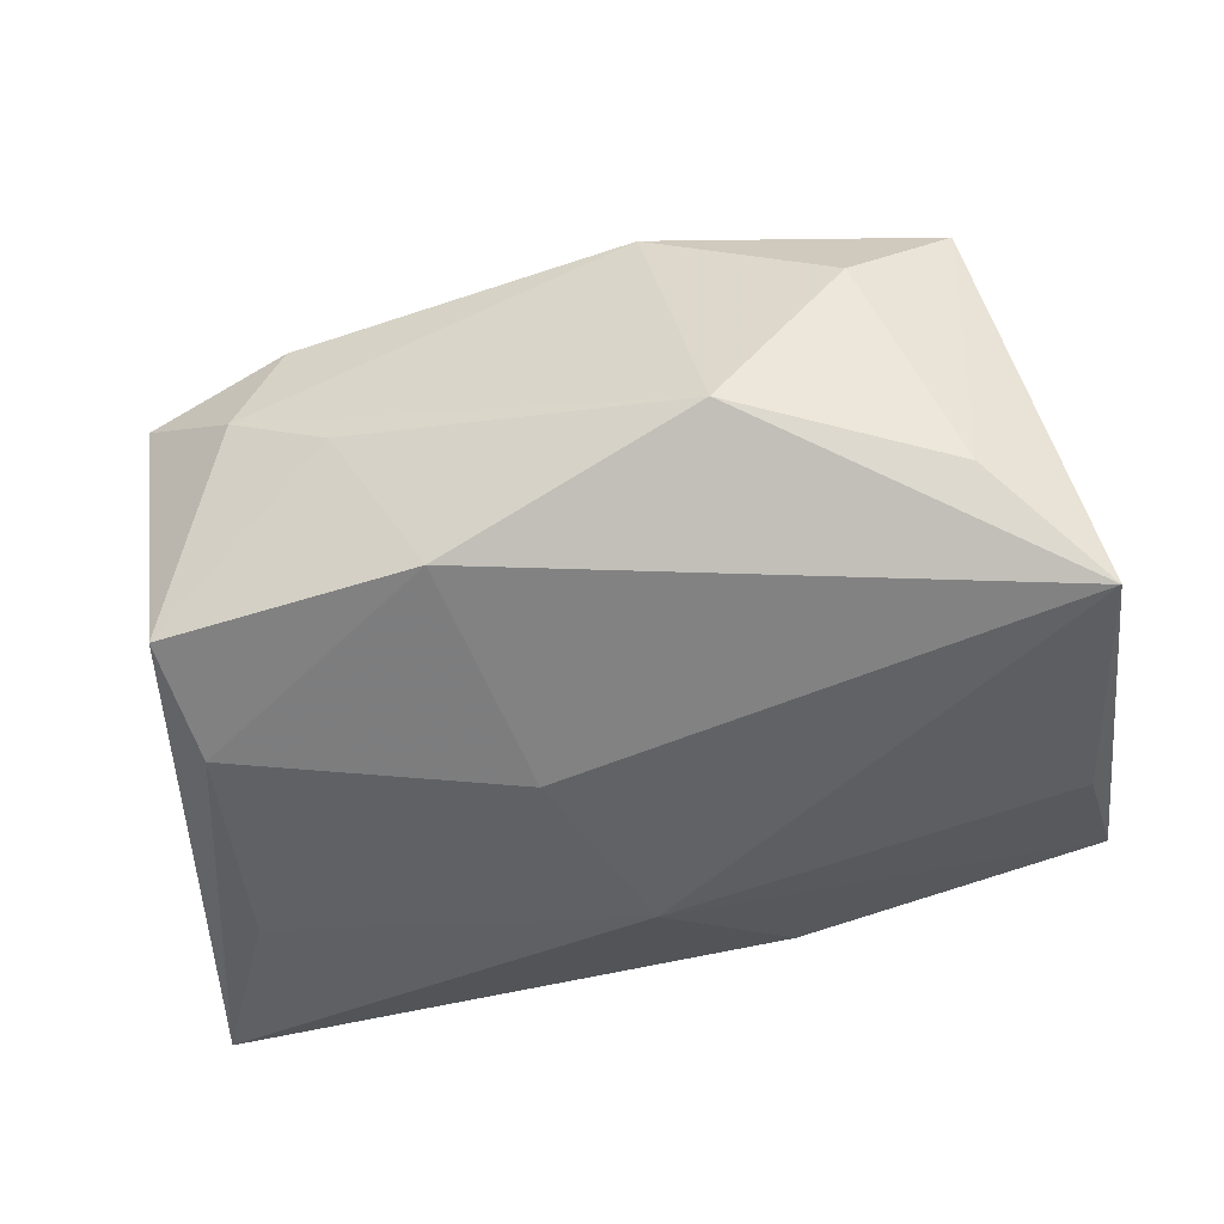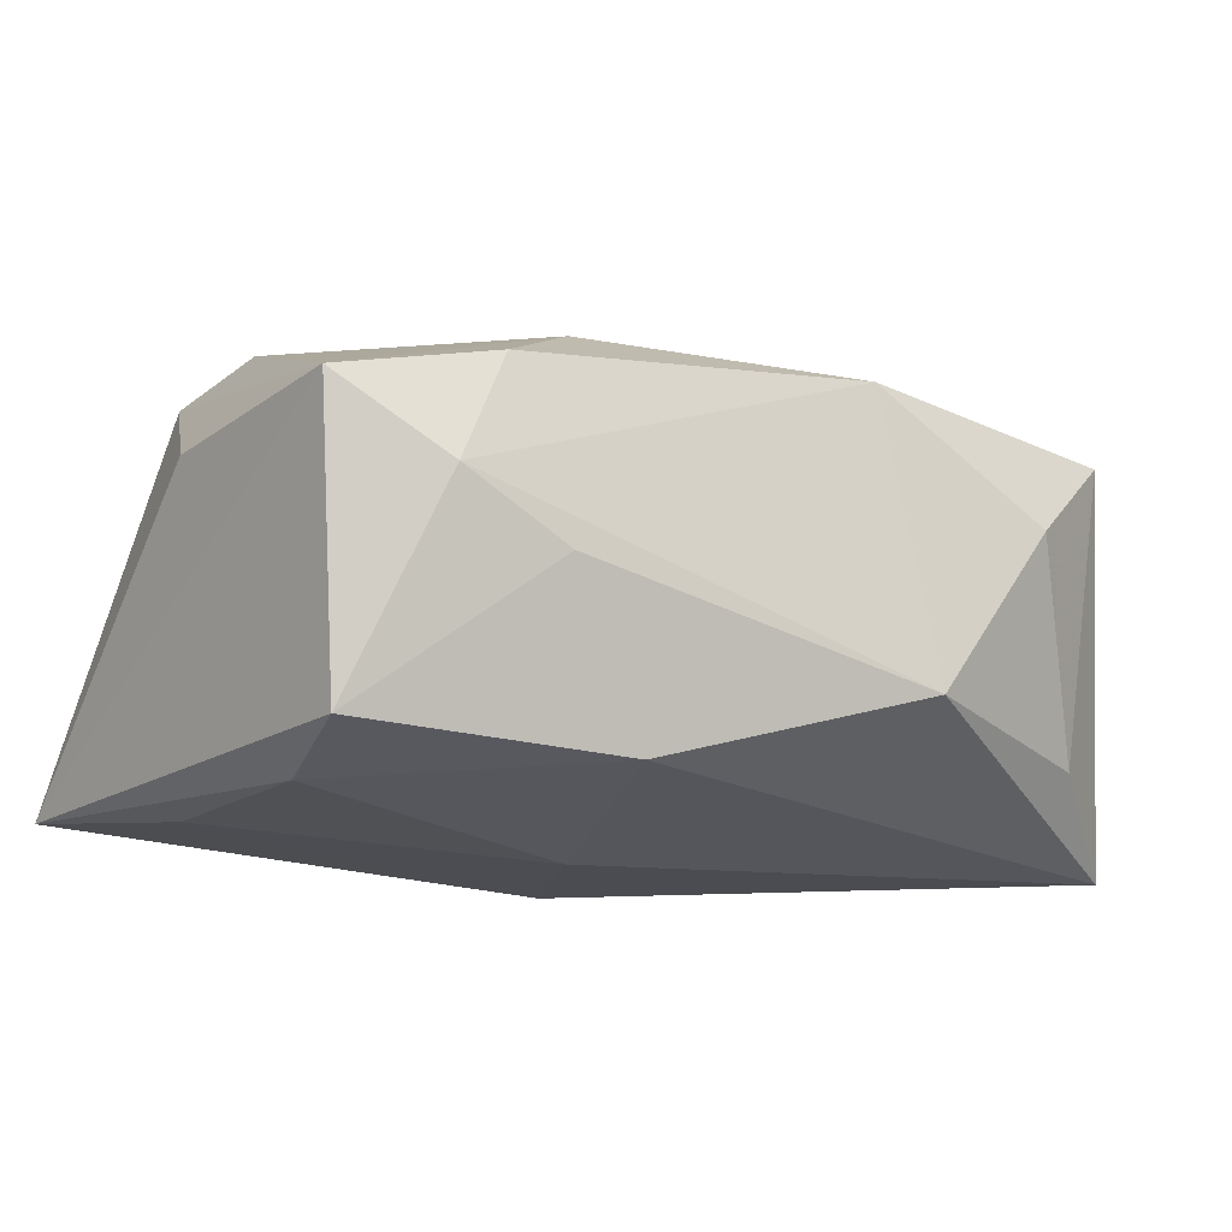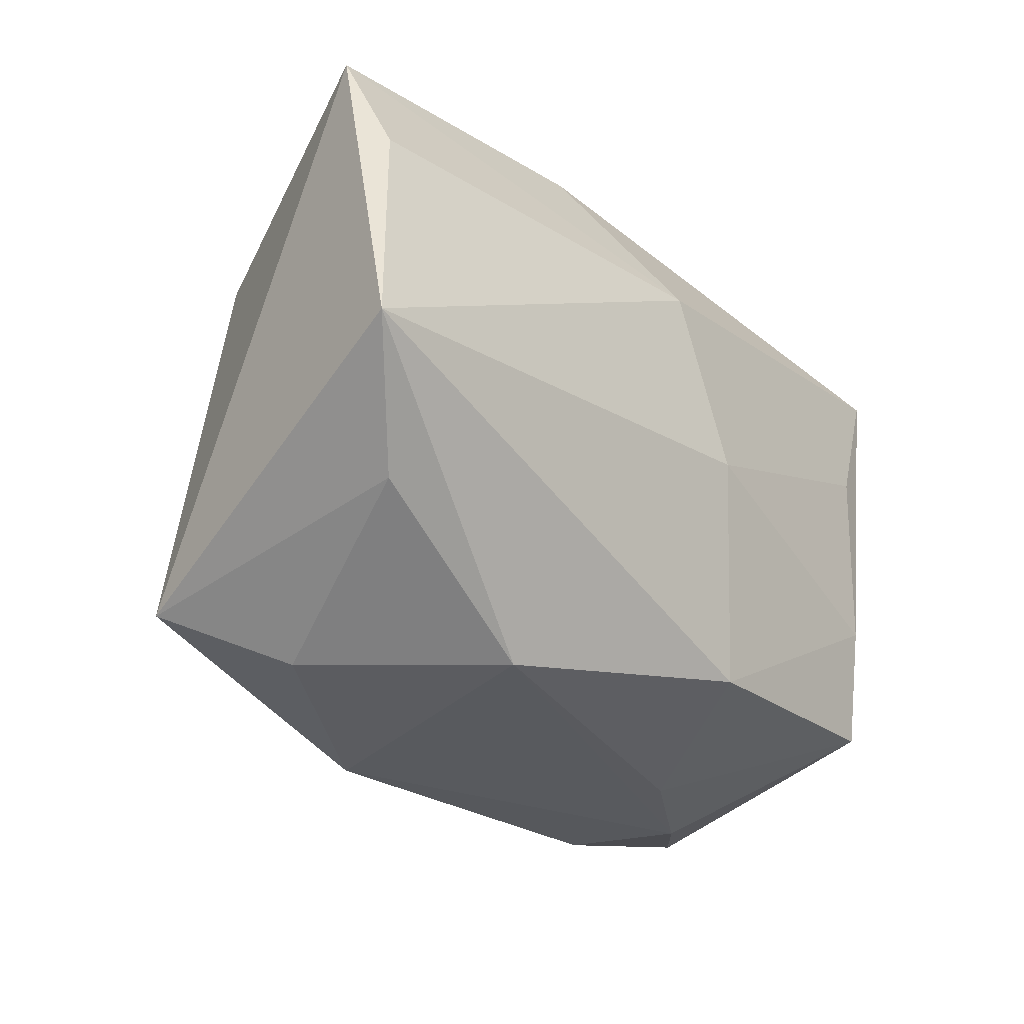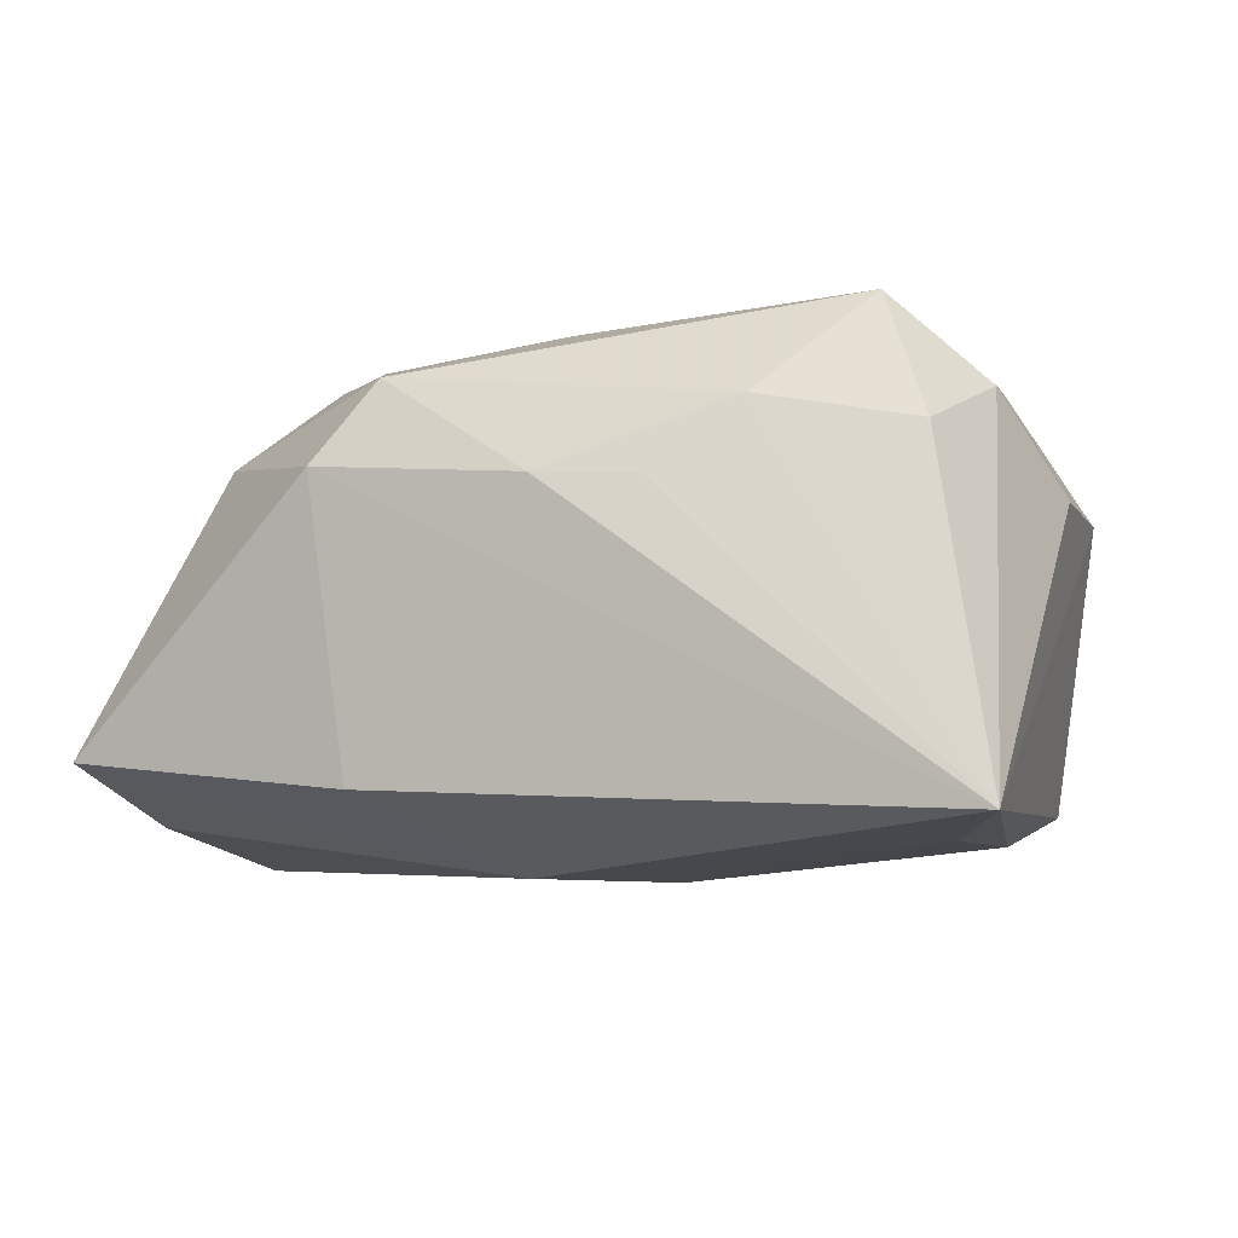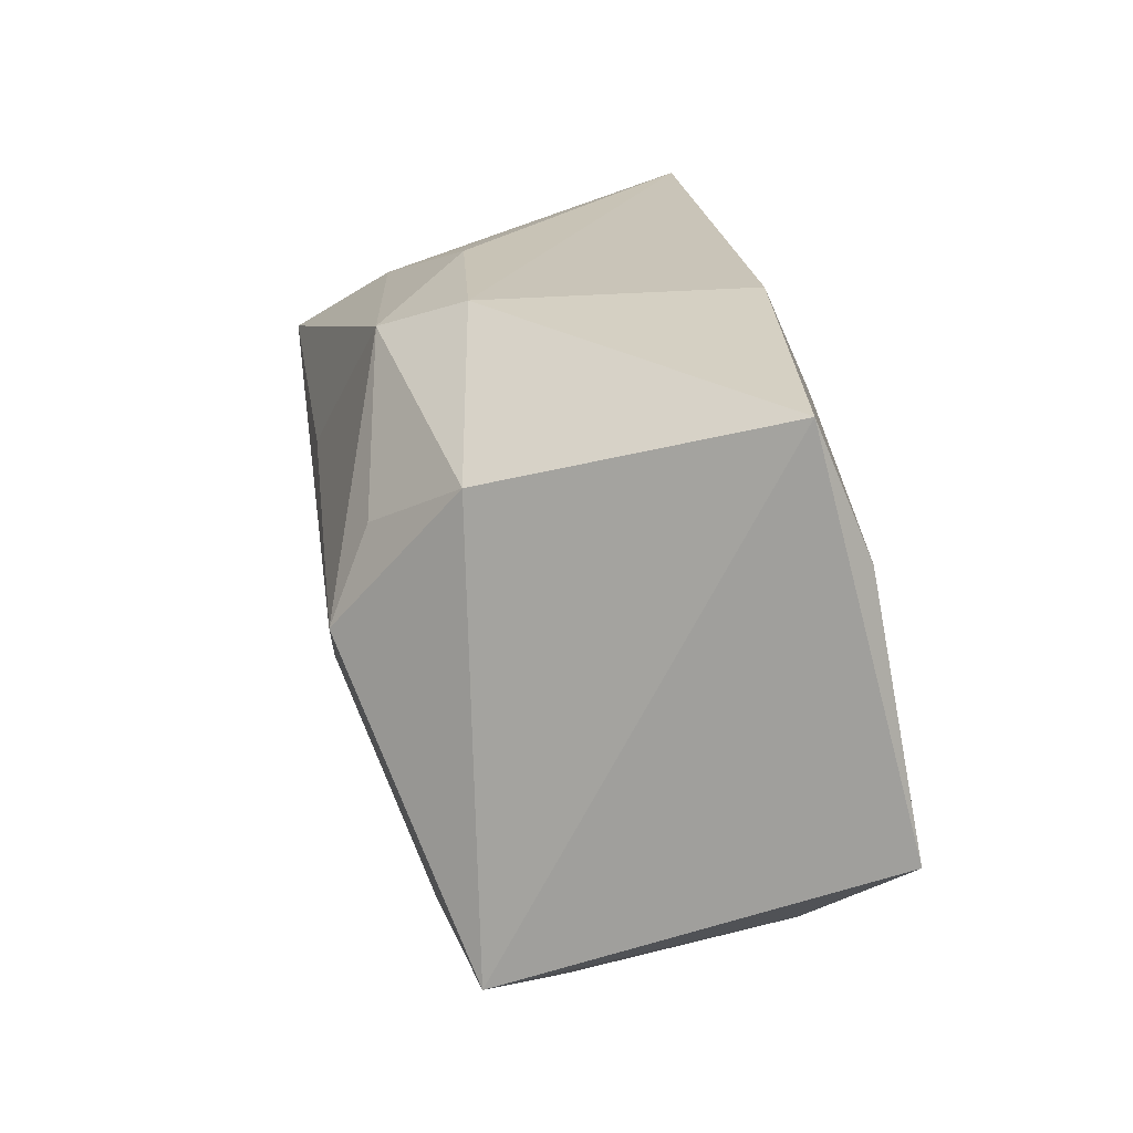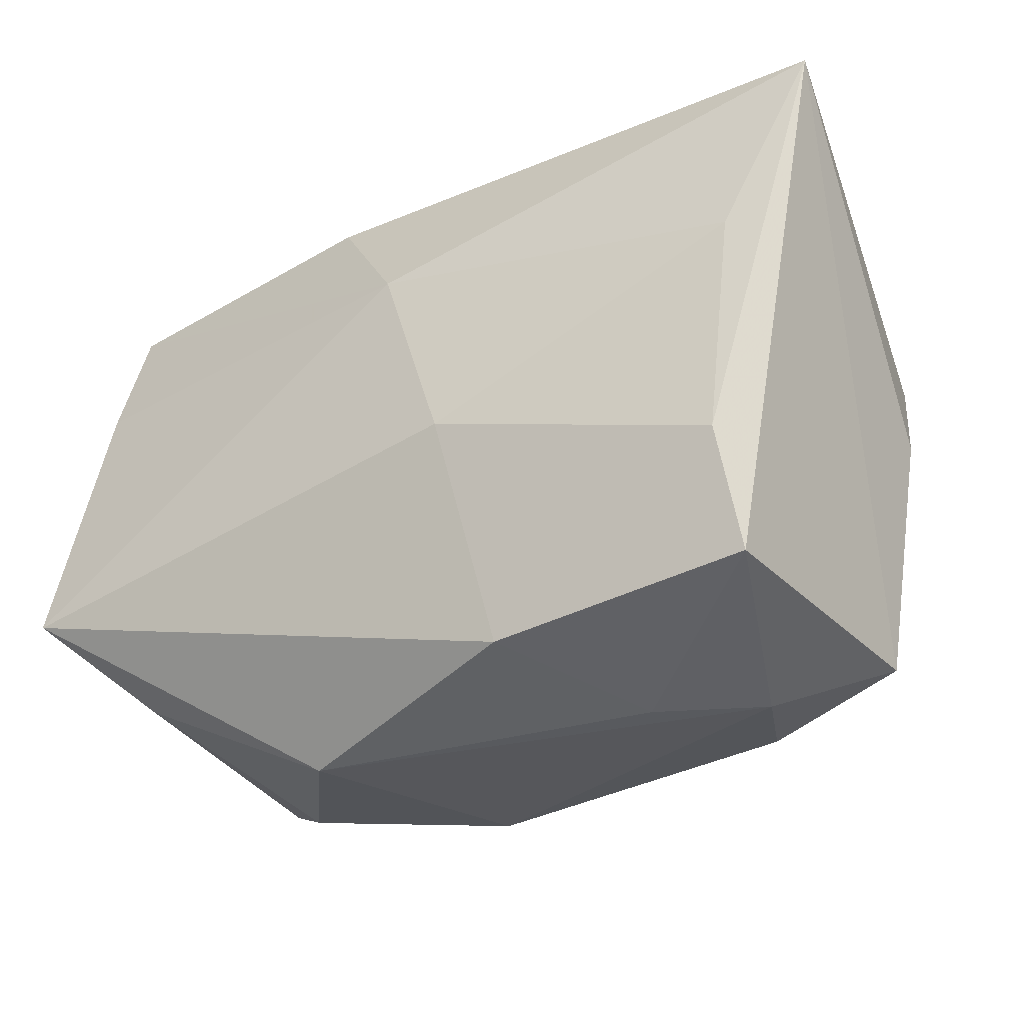
<metadata>
{"format":"obj","ext":"obj","renderer":"f3d","projection":"perspective","resolution":1024,"background":"white","views":[{"elev":-51.0,"azim":12.7,"up":"+Z"},{"elev":-16.9,"azim":-28.4,"up":"+Z"},{"elev":-34.0,"azim":130.2,"up":"+Y"},{"elev":-5.6,"azim":-155.0,"up":"+Z"},{"elev":19.5,"azim":81.6,"up":"+Y"},{"elev":-25.1,"azim":-148.6,"up":"+Y"}]}
</metadata>
<code>
v 0.02122 -0.01484 0.007918
v -0.01557 -0.01604 0.001492
v -0.02039 0.0118 0.007738
v -0.007933 -0.01157 0.01069
v -0.01991 0.006861 -0.01088
v -0.02159 0.005433 0.01016
v -0.02464 0.01638 -0.009677
v -0.01953 -0.01181 -0.009545
v -0.01728 0.00909 0.01438
v 0.013 0.006536 0.01231
v -0.01999 -0.001129 0.0111
v -0.02124 -0.01365 0.005871
v -0.02336 -0.0006311 0.005431
v 0.01762 0.009529 0.008161
v -0.01871 -0.005189 -0.01108
v 0.01585 -0.01729 0.002933
v 0.006046 0.01455 0.01121
v 0.01351 0.001351 0.01438
v -0.00797 0.01539 0.005641
v 0.0234 0.006826 -0.01001
v 0.008979 -0.01774 -0.006455
v 0.0057 -0.01758 0.008803
v 0.02393 0.01411 -0.006865
v -0.005172 -0.01414 -0.01047
v -0.0005101 -0.005617 0.01359
v -0.0132 -0.01592 0.007307
v 0.02578 -0.007491 -0.01232
v -0.01225 0.01328 0.009273
v 0.0008444 0.008643 -0.01262
v -0.0003229 0.006842 0.01413
v -0.002762 0.01638 0.005842
v -0.00276 -0.001579 -0.01287
v -0.009964 -0.01633 -0.001862
v 0.008962 0.01638 0.00686
v 0.006897 0.01608 -0.008456
v 0.02031 -0.01255 -0.007905
f 29 27 32
f 20 27 29
f 29 23 20
f 20 23 27
f 24 32 27
f 29 32 5
f 5 7 29
f 34 23 35
f 35 7 34
f 35 23 29
f 29 7 35
f 34 7 31
f 31 7 19
f 31 17 34
f 30 17 9
f 14 23 34
f 34 17 14
f 27 23 1
f 23 14 1
f 27 1 36
f 36 1 16
f 8 7 15
f 7 5 15
f 15 5 32
f 15 24 8
f 32 24 15
f 9 17 28
f 17 31 28
f 28 3 9
f 28 31 19
f 19 7 28
f 7 3 28
f 18 1 14
f 17 30 18
f 18 30 9
f 6 3 7
f 7 13 6
f 9 3 6
f 12 7 8
f 12 13 7
f 12 6 13
f 21 36 16
f 21 24 27
f 27 36 21
f 10 14 17
f 17 18 10
f 10 18 14
f 25 18 9
f 2 12 8
f 26 12 2
f 9 6 11
f 6 12 11
f 22 21 16
f 16 1 22
f 26 2 22
f 22 2 21
f 1 18 22
f 18 25 22
f 24 21 33
f 21 2 33
f 8 24 33
f 33 2 8
f 26 22 4
f 4 22 25
f 4 12 26
f 4 11 12
f 4 25 9
f 9 11 4

</code>
